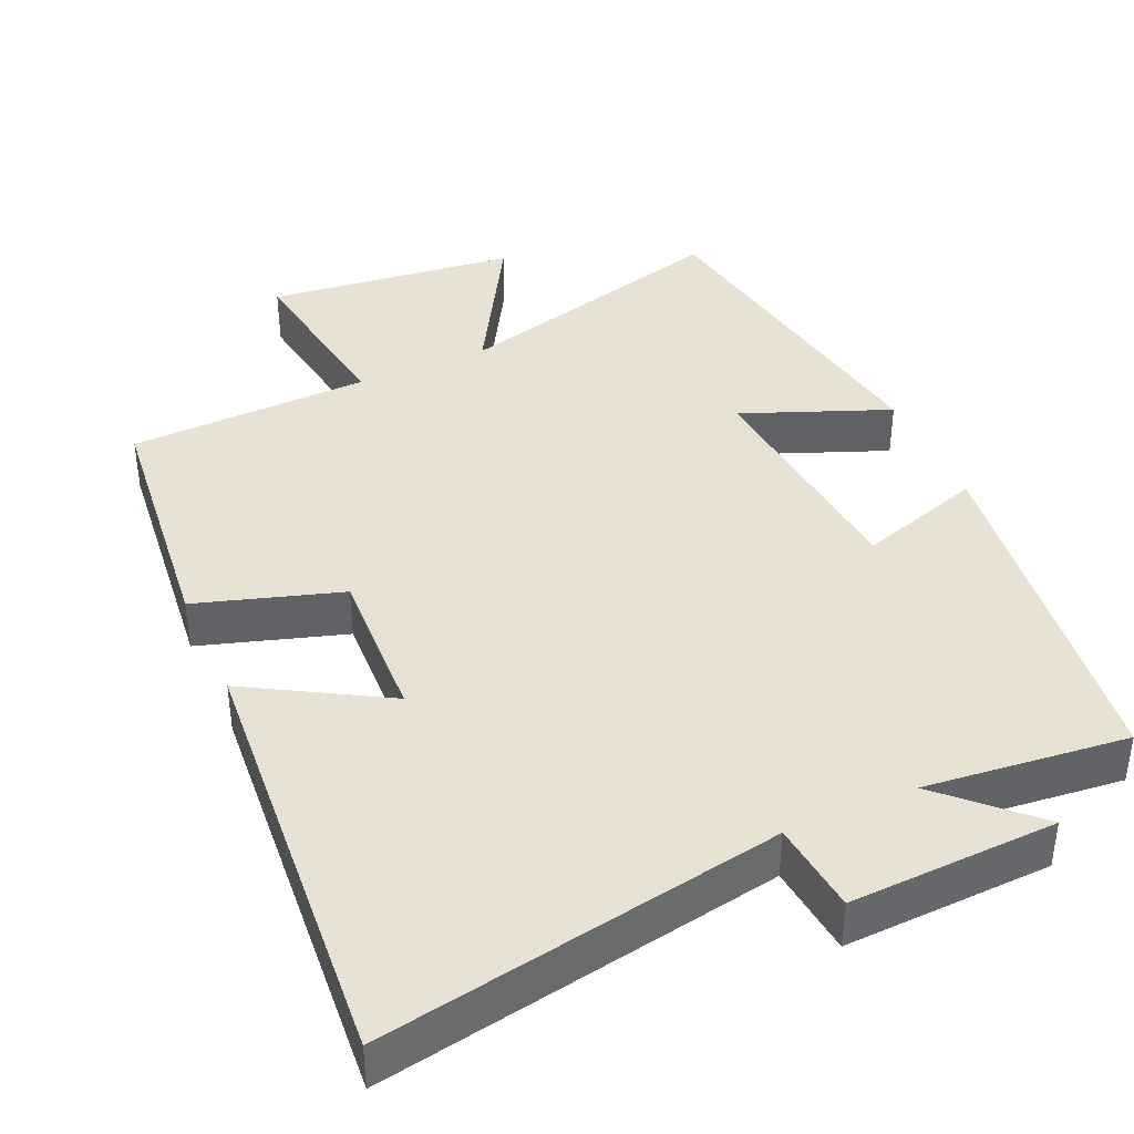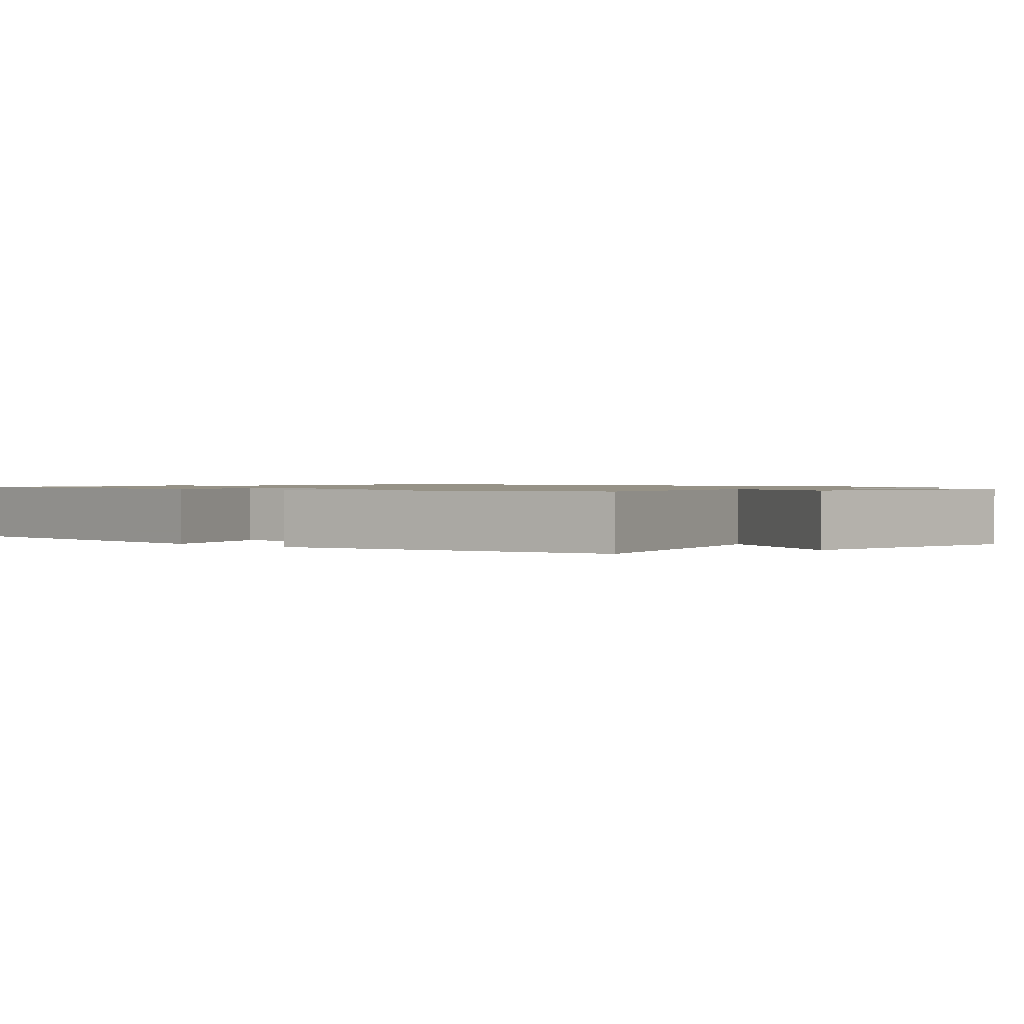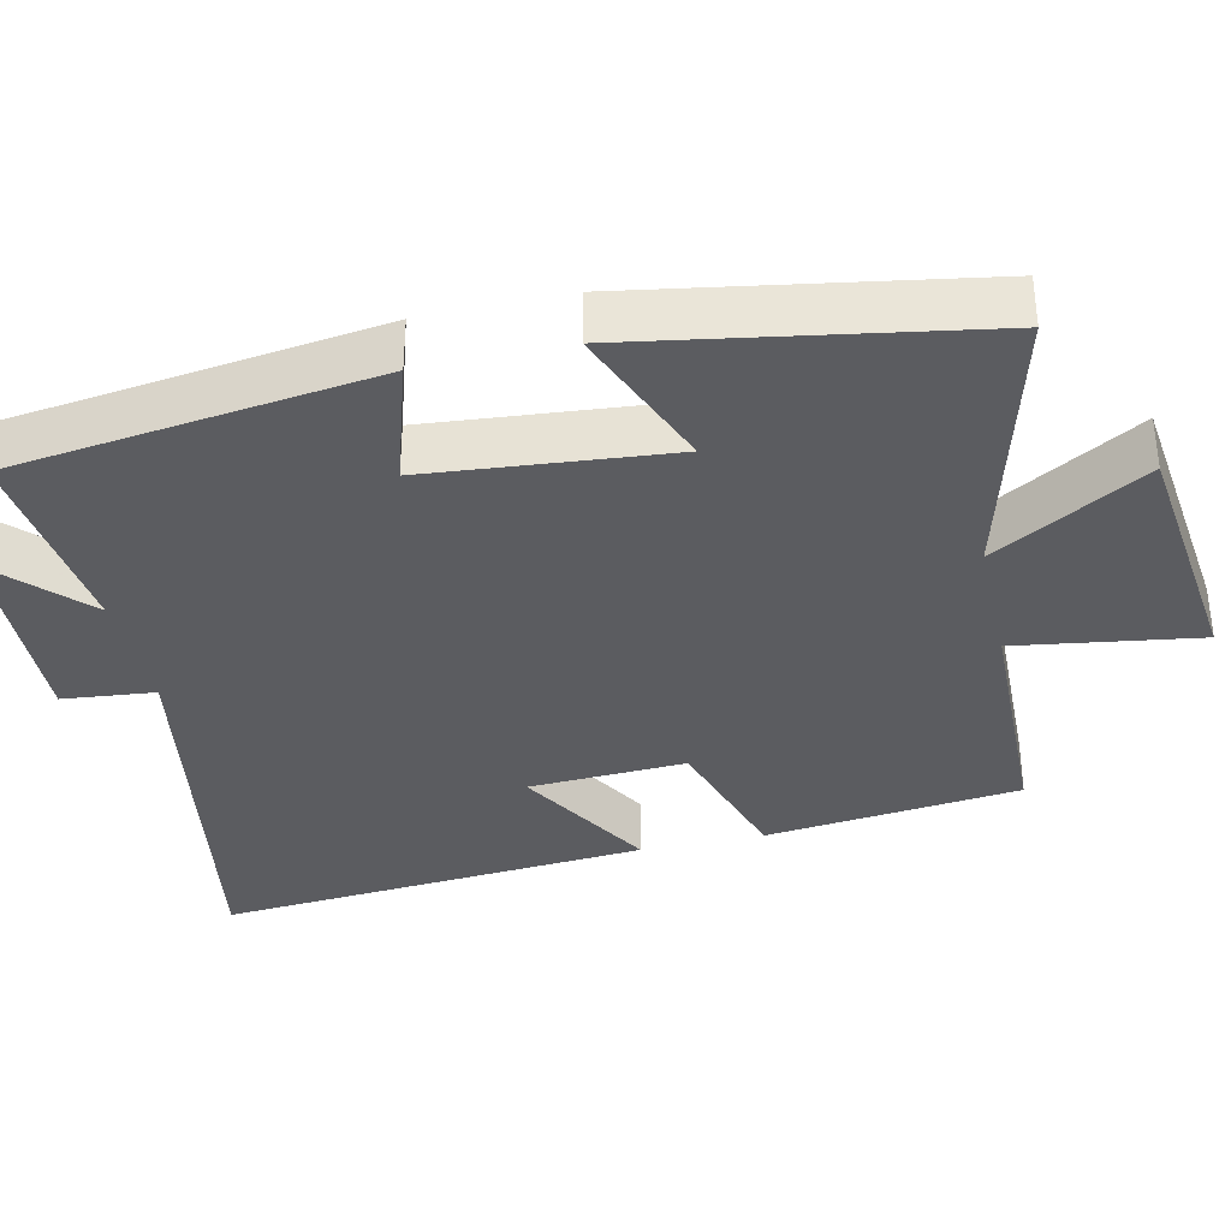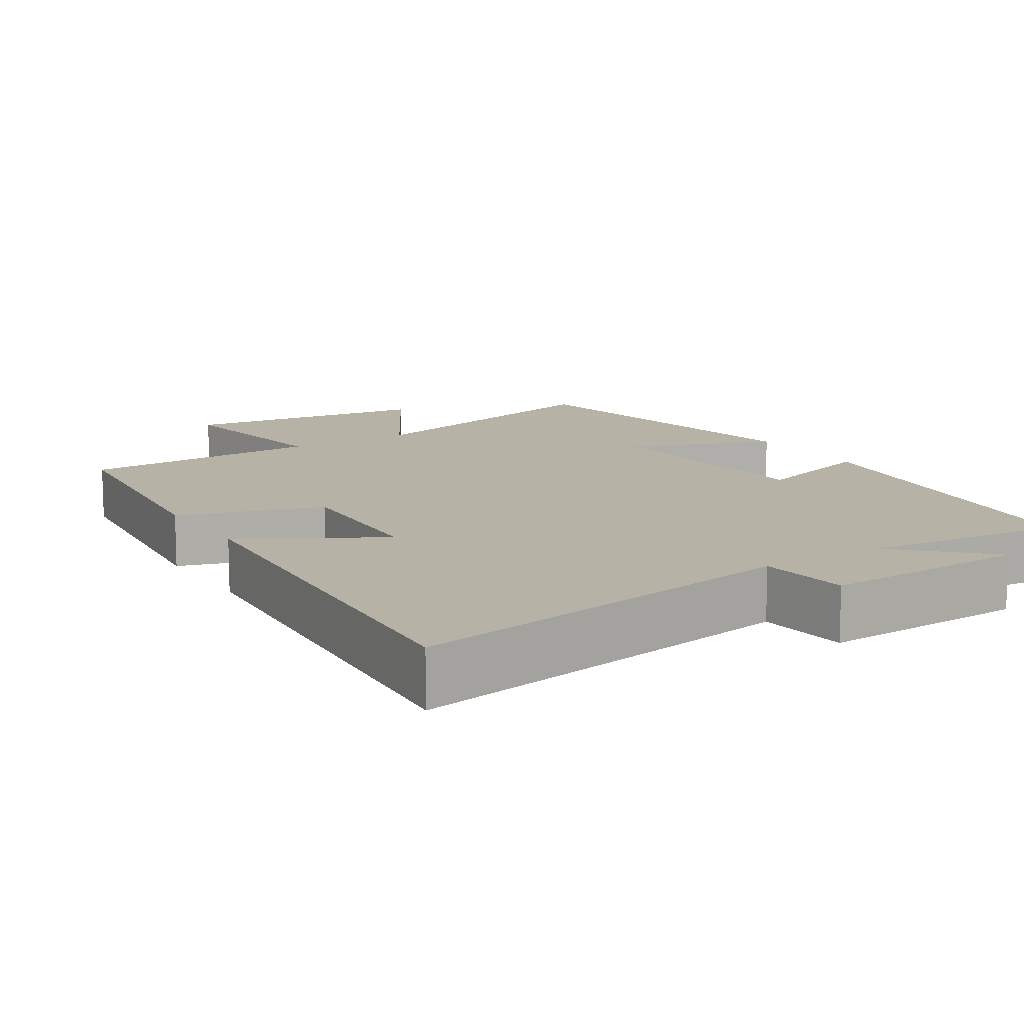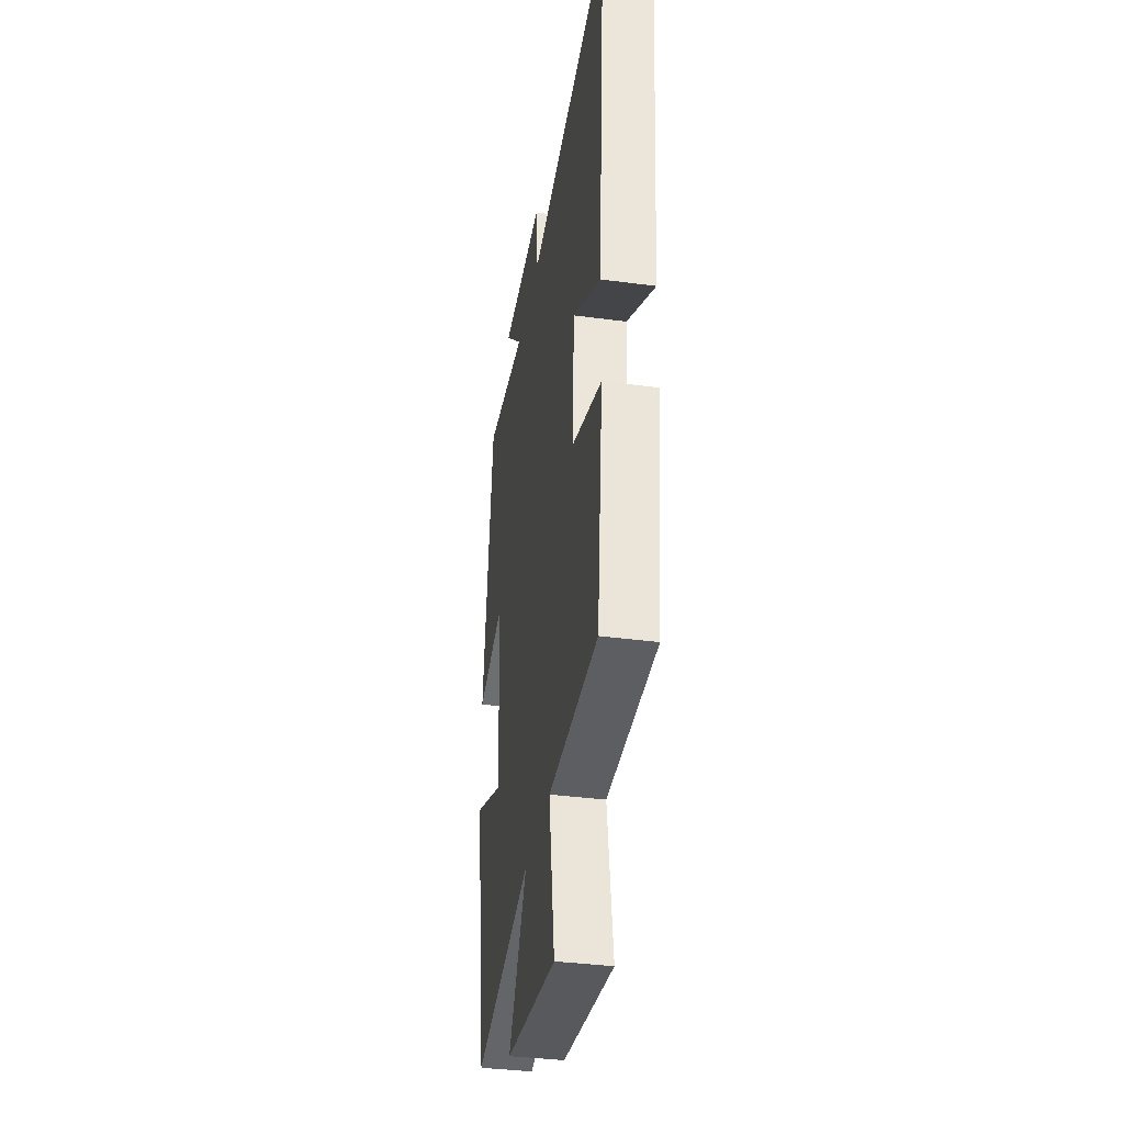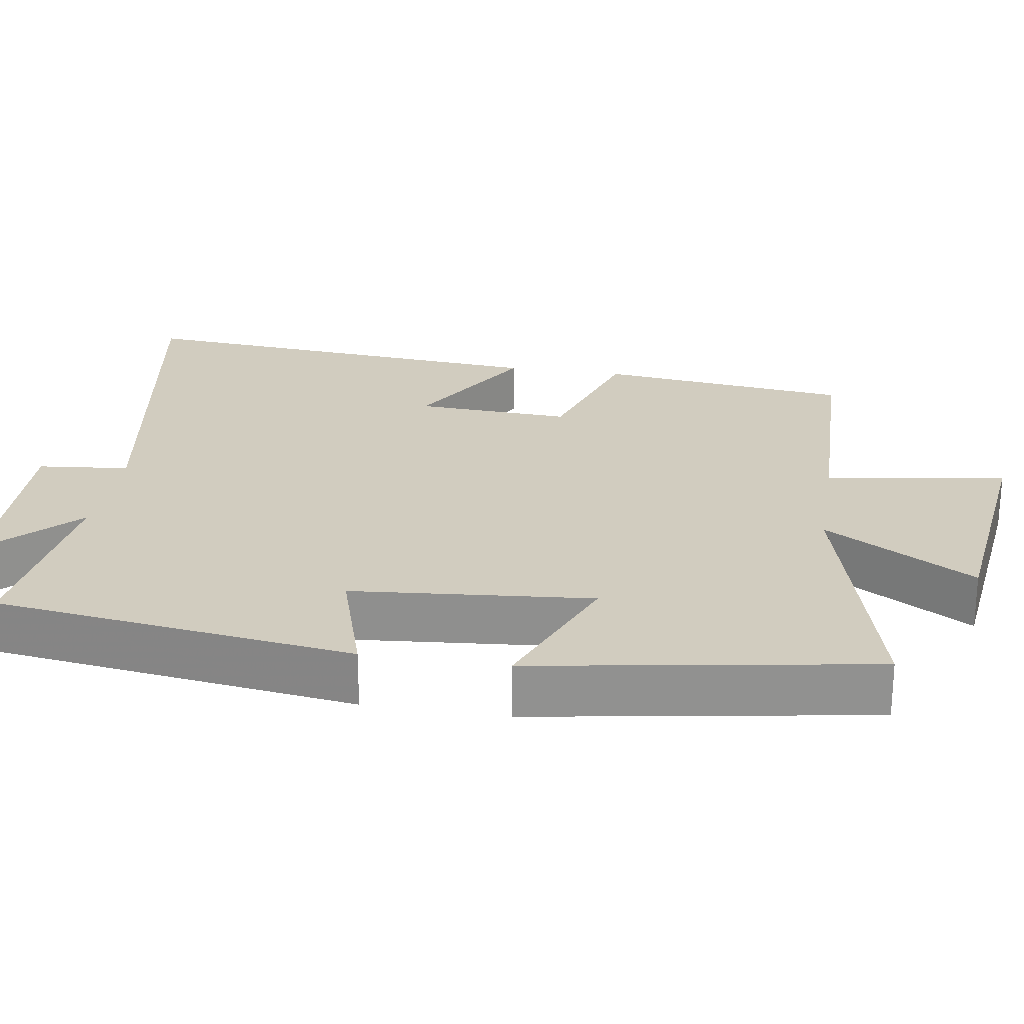
<metadata>
{"format":"obj","ext":"obj","renderer":"f3d","projection":"perspective","resolution":1024,"background":"white","views":[{"elev":39.9,"azim":-24.1,"up":"+Y"},{"elev":1.0,"azim":131.0,"up":"+Y"},{"elev":-35.3,"azim":102.8,"up":"+Y"},{"elev":12.4,"azim":-32.3,"up":"+Y"},{"elev":-36.8,"azim":-99.8,"up":"+Z"},{"elev":24.2,"azim":99.2,"up":"+Y"}]}
</metadata>
<code>
v -0.546 0.07 0.594
v -0.009 0.07 0.5
v 0.004 0.07 0.623
v 0.282 0.07 0.613
v 0.165 0.07 0.5
v 0.437 0.07 0.53
v 0.5 0.07 0.045
v 0.332 0.07 0.098
v 0.302 0.07 -0.224
v 0.5 0.07 -0.145
v 0.422 0.07 -0.6
v 0.044 0.07 -0.5
v 0.163 0.07 -0.704
v -0.173 0.07 -0.744
v -0.136 0.07 -0.5
v -0.462 0.07 -0.491
v -0.5 0.07 -0.15
v -0.306 0.07 -0.089
v -0.316 0.07 0.121
v -0.5 0.07 0.014
v -0.546 0 0.594
v -0.009 0 0.5
v 0.004 0 0.623
v 0.282 0 0.613
v 0.165 0 0.5
v 0.437 0 0.53
v 0.5 0 0.045
v 0.332 0 0.098
v 0.302 0 -0.224
v 0.5 0 -0.145
v 0.422 0 -0.6
v 0.044 0 -0.5
v 0.163 0 -0.704
v -0.173 0 -0.744
v -0.136 0 -0.5
v -0.462 0 -0.491
v -0.5 0 -0.15
v -0.306 0 -0.089
v -0.316 0 0.121
v -0.5 0 0.014
f 19 20 1 2
f 18 19 2
f 15 16 17 18
f 15 18 2
f 12 13 14 15
f 12 15 2
f 9 10 11 12
f 12 2 3
f 9 12 3
f 8 9 3
f 5 6 7 8
f 5 8 3
f 3 4 5
f 22 21 40 39
f 22 39 38
f 38 37 36 35
f 22 38 35
f 35 34 33 32
f 22 35 32
f 32 31 30 29
f 23 22 32
f 23 32 29
f 23 29 28
f 28 27 26 25
f 23 28 25
f 25 24 23
f 1 21 22 2
f 2 22 23 3
f 3 23 24 4
f 4 24 25 5
f 5 25 26 6
f 6 26 27 7
f 7 27 28 8
f 8 28 29 9
f 9 29 30 10
f 10 30 31 11
f 11 31 32 12
f 12 32 33 13
f 13 33 34 14
f 14 34 35 15
f 15 35 36 16
f 16 36 37 17
f 17 37 38 18
f 18 38 39 19
f 19 39 40 20
f 20 40 21 1

</code>
